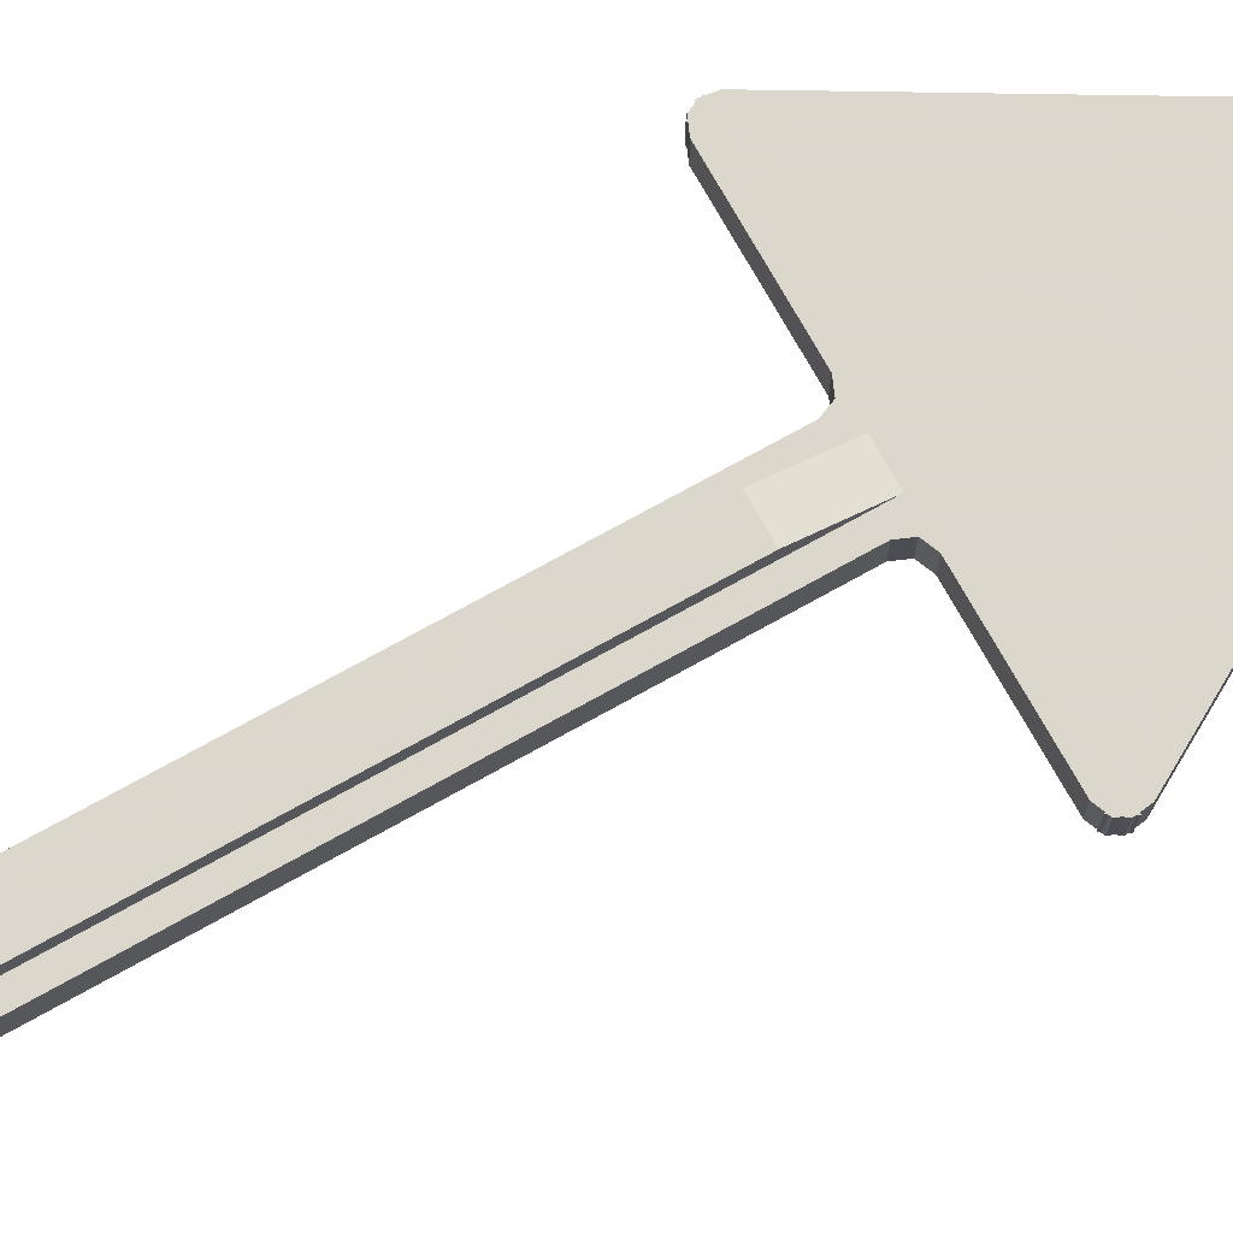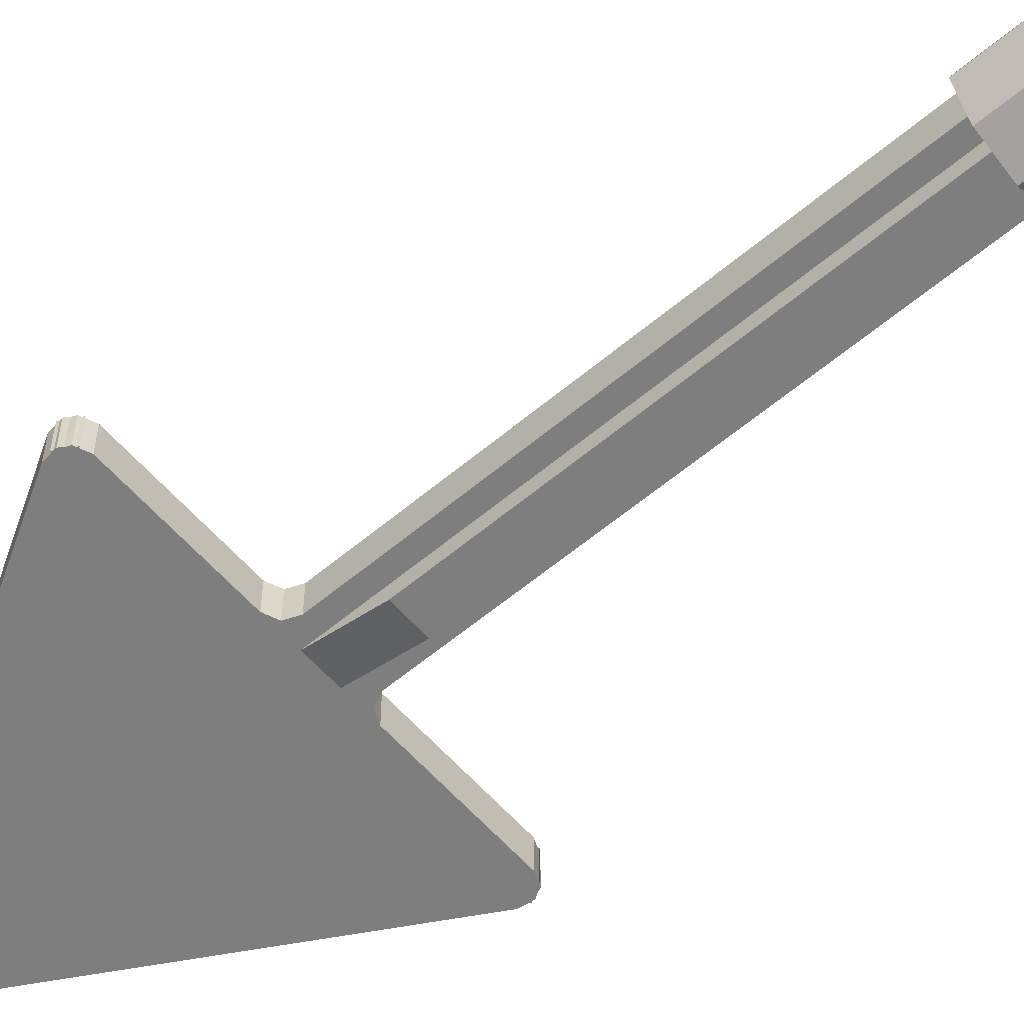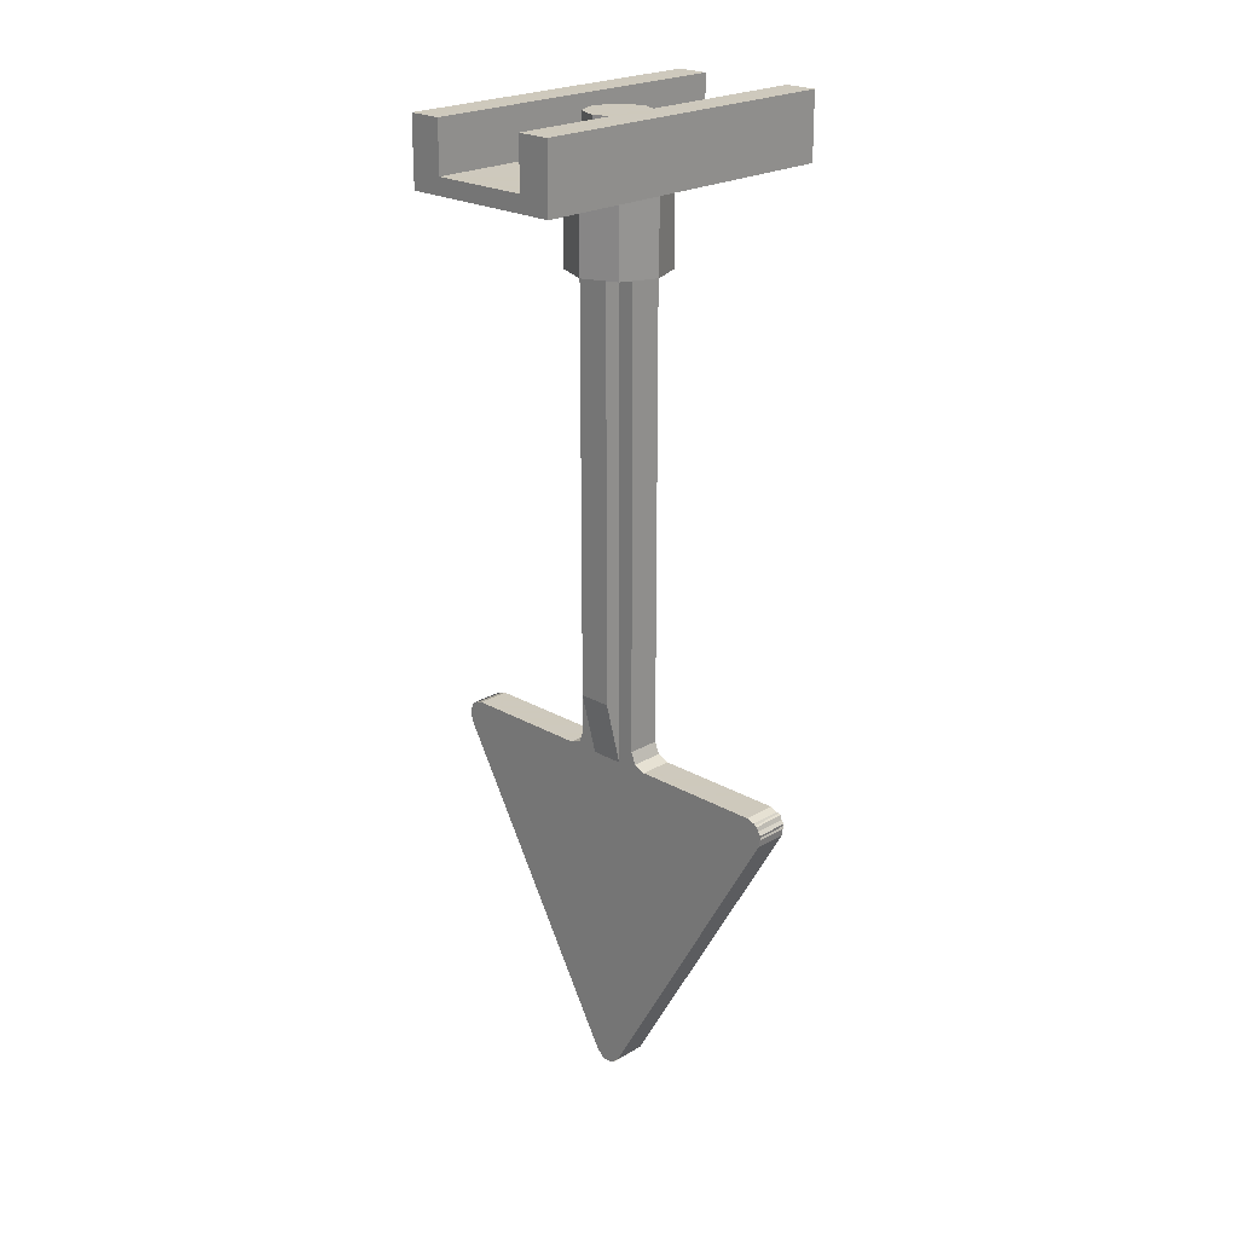
<metadata>
{"format":"obj","ext":"obj","renderer":"f3d","projection":"perspective","resolution":1024,"background":"white","views":[{"elev":73.4,"azim":-119.1,"up":"+Z"},{"elev":-59.4,"azim":130.8,"up":"+Z"},{"elev":22.6,"azim":44.6,"up":"+Y"}]}
</metadata>
<code>
v -1.1 -3.4 -0.1
v 1.1 -3.4 -0.1
v 1.1 -3.5 -0.1
v -1.1 -3.5 -0.1
v 1.1 -3.5 -0.1
v 0.84 -3.65 -0.1
v -0.84 -3.65 -0.1
v -1.1 -3.5 -0.1
v 1.1 -3.5 -0.1
v 1.187 -3.55 -0.1
v 0.0865 -5.455 -0.1
v 0 -5.405 -0.1
v 0 -5.105 -0.1
v 0.84 -3.65 -0.1
v 1.1 -3.5 -0.1
v 0 -5.405 -0.1
v -0.0865 -5.455 -0.1
v -1.187 -3.55 -0.1
v -1.1 -3.5 -0.1
v 0 -5.405 -0.1
v -1.1 -3.5 -0.1
v -0.84 -3.65 -0.1
v 0 -5.105 -0.1
v 0 -5.405 -0.1
v -0.125 -4.55 -0.1
v -0.125 -3.75 -0.1
v 0.125 -3.75 -0.1
v 0.125 -4.55 -0.1
v 0.125 -4.25 -0.1
v 0.125 -4.15 -0.1
v 0.275 -4.15 -0.1
v 0.275 -4.25 -0.1
v -0.275 -4.15 -0.1
v -0.125 -4.15 -0.1
v -0.125 -4.25 -0.1
v -0.275 -4.25 -0.1
v 0 -4.7 -0.1
v -0.125 -4.55 -0.1
v 0.125 -4.55 -0.1
v -0.125 -3.75 -0.1
v -0.84 -3.65 -0.1
v 0.84 -3.65 -0.1
v 0.125 -3.75 -0.1
v 0.125 -4.15 -0.1
v 0.125 -3.75 -0.1
v 0.84 -3.65 -0.1
v 0.275 -4.15 -0.1
v -0.84 -3.65 -0.1
v -0.125 -3.75 -0.1
v -0.125 -4.15 -0.1
v -0.275 -4.15 -0.1
v 0.275 -4.25 -0.1
v 0.275 -4.15 -0.1
v 0.84 -3.65 -0.1
v -0.84 -3.65 -0.1
v -0.275 -4.15 -0.1
v -0.275 -4.25 -0.1
v 0 -5.105 -0.1
v 0.275 -4.25 -0.1
v 0.84 -3.65 -0.1
v -0.84 -3.65 -0.1
v -0.275 -4.25 -0.1
v 0 -5.105 -0.1
v 0.125 -4.55 -0.1
v 0.125 -4.25 -0.1
v 0.275 -4.25 -0.1
v -0.275 -4.25 -0.1
v -0.125 -4.25 -0.1
v -0.125 -4.55 -0.1
v 0 -5.105 -0.1
v 0.125 -4.55 -0.1
v 0.275 -4.25 -0.1
v -0.275 -4.25 -0.1
v -0.125 -4.55 -0.1
v 0 -5.105 -0.1
v 0 -5.105 -0.1
v 0 -4.7 -0.1
v 0.125 -4.55 -0.1
v -0.125 -4.55 -0.1
v 0 -4.7 -0.1
v 0 -5.105 -0.1
v -0.3 0.1 1
v 0.3 0.1 1
v 0.3 0.1 -1
v -0.3 0.1 -1
v 0.3 0.1 1
v 0.3 0.4 1
v 0.3 0.4 -1
v 0.3 0.1 -1
v -0.3 0.1 -1
v -0.3 0.4 -1
v -0.3 0.4 1
v -0.3 0.1 1
v 0 0.35 0
v 0.2 0.35 0
v 0.1414 0.35 0.1414
v 0 0.35 0
v 0.1414 0.35 0.1414
v 0 0.35 0.2
v 0 0.35 0
v 0 0.35 0.2
v -0.1414 0.35 0.1414
v 0 0.35 0
v -0.1414 0.35 0.1414
v -0.2 0.35 0
v 0 0.35 0
v -0.2 0.35 0
v -0.1414 0.35 -0.1414
v 0 0.35 0
v -0.1414 0.35 -0.1414
v 0 0.35 -0.2
v 0 0.35 0
v 0 0.35 -0.2
v 0.1414 0.35 -0.1414
v 0 0.35 0
v 0.1414 0.35 -0.1414
v 0.2 0.35 0
v 0.1414 0.35 0.1414
v 0.2 0.35 0
v 0.2 0.1 0
v 0.1414 0.1 0.1414
v 0 0.35 0.2
v 0.1414 0.35 0.1414
v 0.1414 0.1 0.1414
v 0 0.1 0.2
v -0.1414 0.35 0.1414
v 0 0.35 0.2
v 0 0.1 0.2
v -0.1414 0.1 0.1414
v -0.2 0.35 0
v -0.1414 0.35 0.1414
v -0.1414 0.1 0.1414
v -0.2 0.1 0
v -0.1414 0.35 -0.1414
v -0.2 0.35 0
v -0.2 0.1 0
v -0.1414 0.1 -0.1414
v 0 0.35 -0.2
v -0.1414 0.35 -0.1414
v -0.1414 0.1 -0.1414
v 0 0.1 -0.2
v 0.1414 0.35 -0.1414
v 0 0.35 -0.2
v 0 0.1 -0.2
v 0.1414 0.1 -0.1414
v 0.2 0.35 0
v 0.1414 0.35 -0.1414
v 0.1414 0.1 -0.1414
v 0.2 0.1 0
v 0.5 0.4 -1
v 0.3 0.4 -1
v 0.3 0.4 1
v 0.5 0.4 1
v 0.5 0.4 -1
v 0.5 0.4 1
v 0.5 0 1
v 0.5 0 -1
v -0.5 0.4 1
v -0.3 0.4 1
v -0.3 0.4 -1
v -0.5 0.4 -1
v -0.5 0.4 1
v -0.5 0.4 -1
v -0.5 0 -1
v -0.5 0 1
v 0.3 0.4 -1
v 0.3 0.1 -1
v 0.5 0 -1
v 0.5 0.4 -1
v -0.5 0.4 -1
v -0.5 0 -1
v -0.3 0.1 -1
v -0.3 0.4 -1
v -0.5 0 1
v -0.3 0.1 1
v 0.3 0.1 1
v 0.5 0 1
v -0.3 0.4 1
v -0.3 0.1 1
v -0.5 0 1
v -0.5 0.4 1
v 0.5 0.4 1
v 0.5 0 1
v 0.3 0.1 1
v 0.3 0.4 1
v 0.5 0 -1
v 0.3 0.1 -1
v -0.3 0.1 -1
v -0.5 0 -1
v -0.5 0 1
v 0 -0.1 0.5
v 0 -0.1 -0.5
v -0.5 0 -1
v 0.5 0 1
v 0 -0.1 0.5
v -0.5 0 1
v 0.5 0 -1
v 0 -0.1 -0.5
v 0 -0.1 0.5
v 0.5 0 1
v -0.5 0 -1
v 0 -0.1 -0.5
v 0.5 0 -1
v 0.2121 -0.5 0.2121
v 0.3 -0.5 0
v 0.3 0 0
v 0.2121 0 0.2121
v 0 -0.5 0.3
v 0.2121 -0.5 0.2121
v 0.2121 0 0.2121
v 0 0 0.3
v -0.2121 -0.5 0.2121
v 0 -0.5 0.3
v 0 0 0.3
v -0.2121 0 0.2121
v -0.3 -0.5 0
v -0.2121 -0.5 0.2121
v -0.2121 0 0.2121
v -0.3 0 0
v -0.2121 -0.5 -0.2121
v -0.3 -0.5 0
v -0.3 0 0
v -0.2121 0 -0.2121
v 0 -0.5 -0.3
v -0.2121 -0.5 -0.2121
v -0.2121 0 -0.2121
v 0 0 -0.3
v 0.2121 -0.5 -0.2121
v 0 -0.5 -0.3
v 0 0 -0.3
v 0.2121 0 -0.2121
v 0.3 -0.5 0
v 0.2121 -0.5 -0.2121
v 0.2121 0 -0.2121
v 0.3 0 0
v 0 -0.5 0
v 0.3 -0.5 0
v 0.2121 -0.5 0.2121
v 0 -0.5 0
v 0.2121 -0.5 0.2121
v 0 -0.5 0.3
v 0 -0.5 0
v 0 -0.5 0.3
v -0.2121 -0.5 0.2121
v 0 -0.5 0
v -0.2121 -0.5 0.2121
v -0.3 -0.5 0
v 0 -0.5 0
v -0.3 -0.5 0
v -0.2121 -0.5 -0.2121
v 0 -0.5 0
v -0.2121 -0.5 -0.2121
v 0 -0.5 -0.3
v 0 -0.5 0
v 0 -0.5 -0.3
v 0.2121 -0.5 -0.2121
v 0 -0.5 0
v 0.2121 -0.5 -0.2121
v 0.3 -0.5 0
v 0.1 -0.5 0.1
v 0.2 -0.5 0.1
v 0.2 -3.3 0.1
v 0.1 -3.3 0.1
v 0.1 -3.3 -0.1
v 0.2 -3.3 -0.1
v 0.2 -0.5 -0.1
v 0.1 -0.5 -0.1
v 0.2 -3.3 -0.1
v 0.2 -3.3 0.1
v 0.2 -0.5 0.1
v 0.2 -0.5 -0.1
v -0.1 -0.5 0.1
v -0.2 -0.5 0.1
v -0.2 -3.3 0.1
v -0.1 -3.3 0.1
v -0.1 -3.3 -0.1
v -0.2 -3.3 -0.1
v -0.2 -0.5 -0.1
v -0.1 -0.5 -0.1
v -0.2 -3.3 -0.1
v -0.2 -3.3 0.1
v -0.2 -0.5 0.1
v -0.2 -0.5 -0.1
v 0.1 -3 -0.2
v 0.1 -0.5 -0.2
v -0.1 -0.5 -0.2
v -0.1 -3 -0.2
v -0.1 -3 -0.2
v -0.1 -0.5 -0.2
v -0.1 -0.5 -0.1
v -0.1 -3 -0.1
v 0.1 -0.5 -0.2
v 0.1 -3 -0.2
v 0.1 -3 -0.1
v 0.1 -0.5 -0.1
v -0.1 -3 0.2
v -0.1 -0.5 0.2
v 0.1 -0.5 0.2
v 0.1 -3 0.2
v 0.1 -3 0.2
v 0.1 -0.5 0.2
v 0.1 -0.5 0.1
v 0.1 -3 0.1
v -0.1 -0.5 0.2
v -0.1 -3 0.2
v -0.1 -3 0.1
v -0.1 -0.5 0.1
v -0.1 -0.5 0.1
v -0.1 -0.5 0.2
v -0.1 -3 0.2
v -0.1 -3.4 0.1
v 0.1 -0.5 0.2
v 0.1 -0.5 0.1
v 0.1 -3.4 0.1
v 0.1 -3 0.2
v 0.1 -0.5 -0.1
v 0.1 -0.5 -0.2
v 0.1 -3 -0.2
v 0.1 -3.4 -0.1
v -0.1 -0.5 -0.2
v -0.1 -0.5 -0.1
v -0.1 -3.4 -0.1
v -0.1 -3 -0.2
v -0.1 -3 0.2
v -0.1 -3.4 0.1
v 0.1 -3.4 0.1
v 0.1 -3 0.2
v -0.1 -3 -0.2
v -0.1 -3.4 -0.1
v 0.1 -3.4 -0.1
v 0.1 -3 -0.2
v -0.2 -3.3 0.1
v -0.2 -3.4 0.1
v -0.1 -3.4 0.1
v -0.1 -3.3 0.1
v -0.2 -3.3 -0.1
v -0.2 -3.4 -0.1
v -0.1 -3.4 -0.1
v -0.1 -3.3 -0.1
v 0.2 -3.3 -0.1
v 0.2 -3.4 -0.1
v 0.1 -3.4 -0.1
v 0.1 -3.3 -0.1
v 0.2 -3.3 0.1
v 0.2 -3.4 0.1
v 0.1 -3.4 0.1
v 0.1 -3.3 0.1
v 0.2293 -3.371 -0.1
v 0.3 -3.4 -0.1
v 0.3 -3.4 0.1
v 0.2293 -3.371 0.1
v 0.2 -3.3 -0.1
v 0.2293 -3.371 -0.1
v 0.2293 -3.371 0.1
v 0.2 -3.3 0.1
v 0.2 -3.4 -0.1
v 0.2293 -3.371 -0.1
v 0.3 -3.4 -0.1
v 0.2 -3.4 -0.1
v 0.2 -3.3 -0.1
v 0.2293 -3.371 -0.1
v 0.2 -3.4 0.1
v 0.2293 -3.371 0.1
v 0.3 -3.4 0.1
v 0.2 -3.4 0.1
v 0.2 -3.3 0.1
v 0.2293 -3.371 0.1
v -0.2293 -3.371 -0.1
v -0.3 -3.4 -0.1
v -0.3 -3.4 0.1
v -0.2293 -3.371 0.1
v -0.2 -3.3 -0.1
v -0.2293 -3.371 -0.1
v -0.2293 -3.371 0.1
v -0.2 -3.3 0.1
v -0.2 -3.4 -0.1
v -0.2293 -3.371 -0.1
v -0.3 -3.4 -0.1
v -0.2 -3.4 -0.1
v -0.2 -3.3 -0.1
v -0.2293 -3.371 -0.1
v -0.2 -3.4 0.1
v -0.2293 -3.371 0.1
v -0.3 -3.4 0.1
v -0.2 -3.4 0.1
v -0.2 -3.3 0.1
v -0.2293 -3.371 0.1
v 0 -3.4 0.1
v 1.1 -3.4 0.1
v 1.1 -3.5 0.1
v 0 -4.135 0.1
v -1.1 -3.5 0.1
v -1.1 -3.4 0.1
v 0 -3.4 0.1
v 0 -4.135 0.1
v -0.6365 -4.503 0.1
v -1.187 -3.55 0.1
v -1.1 -3.5 0.1
v 0 -4.135 0.1
v 0 -5.405 0.1
v -0.0865 -5.455 0.1
v -0.6365 -4.503 0.1
v 0 -4.135 0.1
v 0.6365 -4.503 0.1
v 0.0865 -5.455 0.1
v 0 -5.405 0.1
v 0 -4.135 0.1
v 1.1 -3.5 0.1
v 1.187 -3.55 0.1
v 0.6365 -4.503 0.1
v 0 -4.135 0.1
v -1.1 -3.4 -0.1
v 1.1 -3.4 -0.1
v 1.1 -3.4 0.1
v -1.1 -3.4 0.1
v 1.187 -3.55 -0.1
v 0.0865 -5.455 -0.1
v 0.0865 -5.455 0.1
v 1.187 -3.55 0.1
v -0.0865 -5.455 -0.1
v -1.187 -3.55 -0.1
v -1.187 -3.55 0.1
v -0.0865 -5.455 0.1
v -0.02588 -5.502 -0.1
v 0.05 -5.492 -0.1
v 0.05 -5.492 0.1
v -0.02588 -5.502 0.1
v -0.0866 -5.455 -0.1
v -0.02588 -5.502 -0.1
v -0.02588 -5.502 0.1
v -0.0866 -5.455 0.1
v 0 -5.405 0.1
v -0.05 -5.492 0.1
v 0.02588 -5.502 0.1
v 0 -5.405 0.1
v 0.02588 -5.502 0.1
v 0.0866 -5.455 0.1
v 0 -5.405 0.1
v -0.0866 -5.455 0.1
v -0.02588 -5.502 0.1
v 0 -5.405 0.1
v -0.02588 -5.502 0.1
v 0.05 -5.492 0.1
v 0.02588 -5.502 -0.1
v 0.0866 -5.455 -0.1
v 0.0866 -5.455 0.1
v 0.02588 -5.502 0.1
v -0.05 -5.492 -0.1
v 0.02588 -5.502 -0.1
v 0.02588 -5.502 0.1
v -0.05 -5.492 0.1
v -1.171 -3.429 -0.1
v -1.2 -3.5 -0.1
v -1.2 -3.5 0.1
v -1.171 -3.429 0.1
v -1.1 -3.4 -0.1
v -1.171 -3.429 -0.1
v -1.171 -3.429 0.1
v -1.1 -3.4 0.1
v -1.1 -3.5 0.1
v -1.15 -3.413 0.1
v -1.196 -3.474 0.1
v -1.1 -3.5 0.1
v -1.196 -3.474 0.1
v -1.186 -3.55 0.1
v -1.1 -3.5 0.1
v -1.1 -3.4 0.1
v -1.171 -3.429 0.1
v -1.1 -3.5 0.1
v -1.171 -3.429 0.1
v -1.2 -3.5 0.1
v -1.196 -3.474 -0.1
v -1.186 -3.55 -0.1
v -1.186 -3.55 0.1
v -1.196 -3.474 0.1
v -1.15 -3.413 -0.1
v -1.196 -3.474 -0.1
v -1.196 -3.474 0.1
v -1.15 -3.413 0.1
v 1.196 -3.474 -0.1
v 1.15 -3.413 -0.1
v 1.15 -3.413 0.1
v 1.196 -3.474 0.1
v 1.186 -3.55 -0.1
v 1.196 -3.474 -0.1
v 1.196 -3.474 0.1
v 1.186 -3.55 0.1
v 1.1 -3.5 0.1
v 1.2 -3.5 0.1
v 1.171 -3.429 0.1
v 1.1 -3.5 0.1
v 1.171 -3.429 0.1
v 1.1 -3.4 0.1
v 1.1 -3.5 0.1
v 1.186 -3.55 0.1
v 1.196 -3.474 0.1
v 1.1 -3.5 0.1
v 1.196 -3.474 0.1
v 1.15 -3.413 0.1
v 1.171 -3.429 -0.1
v 1.1 -3.4 -0.1
v 1.1 -3.4 0.1
v 1.171 -3.429 0.1
v 1.2 -3.5 -0.1
v 1.171 -3.429 -0.1
v 1.171 -3.429 0.1
v 1.2 -3.5 0.1
v 0 -5.405 -0.1
v 0.05 -5.492 -0.1
v -0.02588 -5.502 -0.1
v 0 -5.405 -0.1
v -0.02588 -5.502 -0.1
v -0.0866 -5.455 -0.1
v 0 -5.405 -0.1
v 0.0866 -5.455 -0.1
v 0.02588 -5.502 -0.1
v 0 -5.405 -0.1
v 0.02588 -5.502 -0.1
v -0.05 -5.492 -0.1
v 1.1 -3.5 -0.1
v 1.15 -3.413 -0.1
v 1.196 -3.474 -0.1
v 1.1 -3.5 -0.1
v 1.196 -3.474 -0.1
v 1.186 -3.55 -0.1
v 1.1 -3.5 -0.1
v 1.1 -3.4 -0.1
v 1.171 -3.429 -0.1
v 1.1 -3.5 -0.1
v 1.171 -3.429 -0.1
v 1.2 -3.5 -0.1
v -1.1 -3.5 -0.1
v -1.2 -3.5 -0.1
v -1.171 -3.429 -0.1
v -1.1 -3.5 -0.1
v -1.171 -3.429 -0.1
v -1.1 -3.4 -0.1
v -1.1 -3.5 -0.1
v -1.186 -3.55 -0.1
v -1.196 -3.474 -0.1
v -1.1 -3.5 -0.1
v -1.196 -3.474 -0.1
v -1.15 -3.413 -0.1
g mesh2255819
f 1 2 3
f 3 4 1
f 5 6 7
f 7 8 5
f 9 10 11
f 11 12 9
f 13 14 15
f 15 16 13
f 17 18 19
f 19 20 17
f 21 22 23
f 23 24 21
f 25 26 27
f 27 28 25
f 29 30 31
f 31 32 29
f 33 34 35
f 35 36 33
f 37 38 39
f 40 41 42
f 42 43 40
f 44 45 46
f 46 47 44
f 48 49 50
f 50 51 48
f 52 53 54
f 55 56 57
f 58 59 60
f 61 62 63
f 64 65 66
f 67 68 69
f 70 71 72
f 73 74 75
f 76 77 78
f 79 80 81
g mesh2255822
f 82 83 84
f 84 85 82
f 86 87 88
f 88 89 86
f 90 91 92
f 92 93 90
g mesh2255827
f 94 96 95
f 97 99 98
f 100 102 101
f 103 105 104
f 106 108 107
f 109 111 110
f 112 114 113
f 115 117 116
g mesh2255829
f 118 120 119
f 120 118 121
f 122 124 123
f 124 122 125
f 126 128 127
f 128 126 129
f 130 132 131
f 132 130 133
f 134 136 135
f 136 134 137
f 138 140 139
f 140 138 141
f 142 144 143
f 144 142 145
f 146 148 147
f 148 146 149
g mesh2255832
f 150 151 152
f 152 153 150
f 154 155 156
f 156 157 154
g mesh2255834
f 158 159 160
f 160 161 158
f 162 163 164
f 164 165 162
f 166 168 167
f 168 166 169
f 170 172 171
f 172 170 173
f 174 176 175
f 176 174 177
f 178 180 179
f 180 178 181
f 182 184 183
f 184 182 185
f 186 188 187
f 188 186 189
f 190 192 191
f 192 190 193
f 194 196 195
f 197 199 198
f 199 197 200
f 201 203 202
g mesh2255838
f 204 205 206
f 206 207 204
f 208 209 210
f 210 211 208
f 212 213 214
f 214 215 212
f 216 217 218
f 218 219 216
f 220 221 222
f 222 223 220
f 224 225 226
f 226 227 224
f 228 229 230
f 230 231 228
f 232 233 234
f 234 235 232
g mesh2255841
f 236 237 238
f 239 240 241
f 242 243 244
f 245 246 247
f 248 249 250
f 251 252 253
f 254 255 256
f 257 258 259
g mesh2255843
f 260 262 261
f 262 260 263
g mesh2255844
f 264 266 265
f 266 264 267
g mesh2255845
f 268 270 269
f 270 268 271
g mesh2255847
f 272 273 274
f 274 275 272
g mesh2255848
f 276 277 278
f 278 279 276
g mesh2255849
f 280 281 282
f 282 283 280
g mesh2255851
f 284 286 285
f 286 284 287
f 288 290 289
f 290 288 291
f 292 294 293
f 294 292 295
g mesh2255853
f 296 298 297
f 298 296 299
f 300 302 301
f 302 300 303
f 304 306 305
f 306 304 307
f 308 310 309
f 310 308 311
f 312 314 313
f 314 312 315
f 316 318 317
f 318 316 319
f 320 322 321
f 322 320 323
g mesh2255855
f 324 325 326
f 326 327 324
g mesh2255857
f 328 330 329
f 330 328 331
g mesh2255859
f 332 333 334
f 334 335 332
g mesh2255861
f 336 338 337
f 338 336 339
g mesh2255863
f 340 341 342
f 342 343 340
g mesh2255865
f 344 346 345
f 346 344 347
g mesh2255867
f 348 350 349
f 350 348 351
f 352 354 353
f 354 352 355
g mesh2255870
f 356 357 358
f 359 360 361
g mesh2255873
f 362 364 363
f 365 367 366
g mesh2255875
f 368 369 370
f 370 371 368
f 372 373 374
f 374 375 372
g mesh2255878
f 376 378 377
f 379 381 380
g mesh2255881
f 382 383 384
f 385 386 387
f 388 390 389
f 390 388 391
f 392 394 393
f 394 392 395
f 396 398 397
f 398 396 399
f 400 402 401
f 402 400 403
f 404 406 405
f 406 404 407
f 408 410 409
f 410 408 411
f 412 414 413
f 414 412 415
f 416 418 417
f 418 416 419
f 420 422 421
f 422 420 423
g mesh2255884
f 424 425 426
f 426 427 424
f 428 429 430
f 430 431 428
g mesh2255888
f 432 433 434
f 435 436 437
g mesh2255891
f 438 439 440
f 441 442 443
g mesh2255894
f 444 445 446
f 446 447 444
f 448 449 450
f 450 451 448
g mesh2255896
f 452 453 454
f 454 455 452
f 456 457 458
f 458 459 456
g mesh2255900
f 460 461 462
f 463 464 465
g mesh2255903
f 466 467 468
f 469 470 471
g mesh2255906
f 472 473 474
f 474 475 472
f 476 477 478
f 478 479 476
g mesh2255908
f 480 481 482
f 482 483 480
f 484 485 486
f 486 487 484
g mesh2255912
f 488 489 490
f 491 492 493
g mesh2255915
f 494 495 496
f 497 498 499
g mesh2255918
f 500 501 502
f 502 503 500
f 504 505 506
f 506 507 504
g mesh2255921
f 508 509 510
f 511 512 513
g mesh2255923
f 514 515 516
f 517 518 519
g mesh2255925
f 520 521 522
f 523 524 525
g mesh2255927
f 526 527 528
f 529 530 531
g mesh2255929
f 532 533 534
f 535 536 537
g mesh2255931
f 538 539 540
f 541 542 543

</code>
